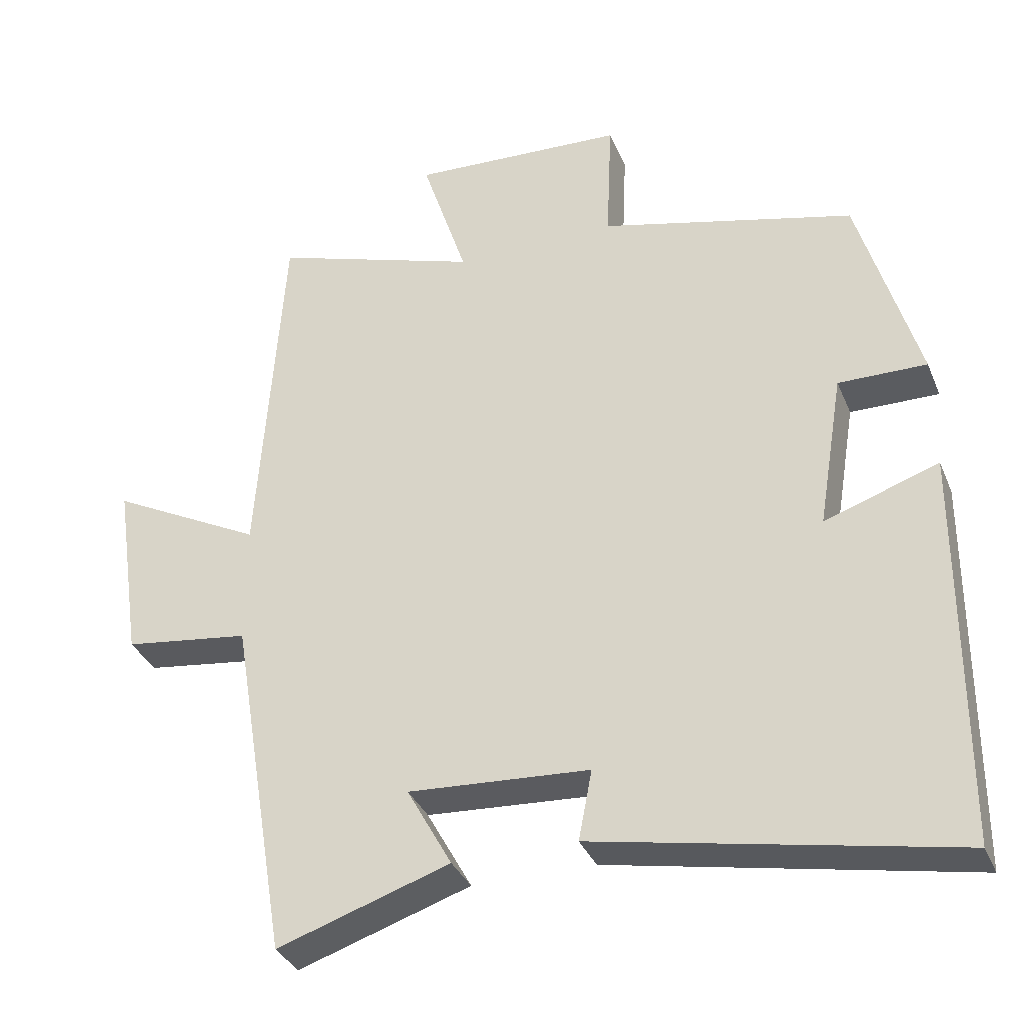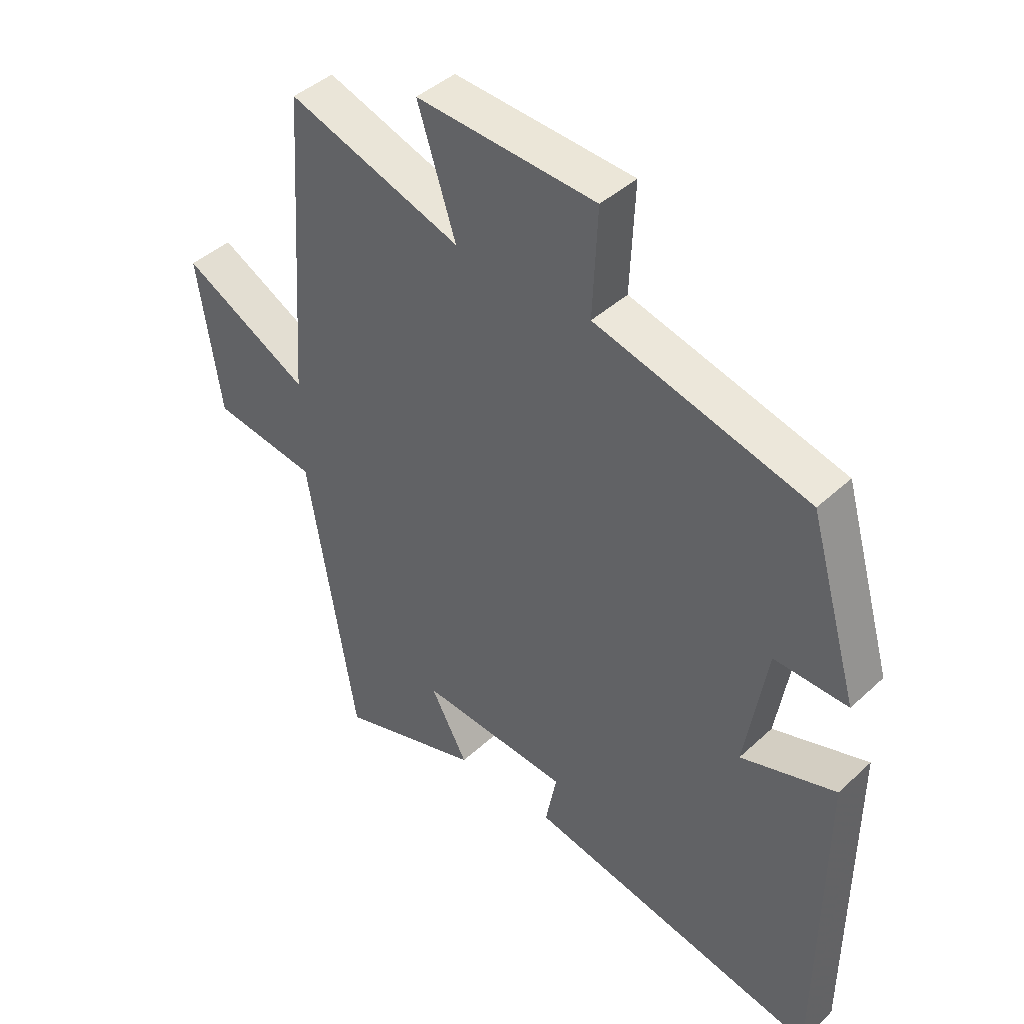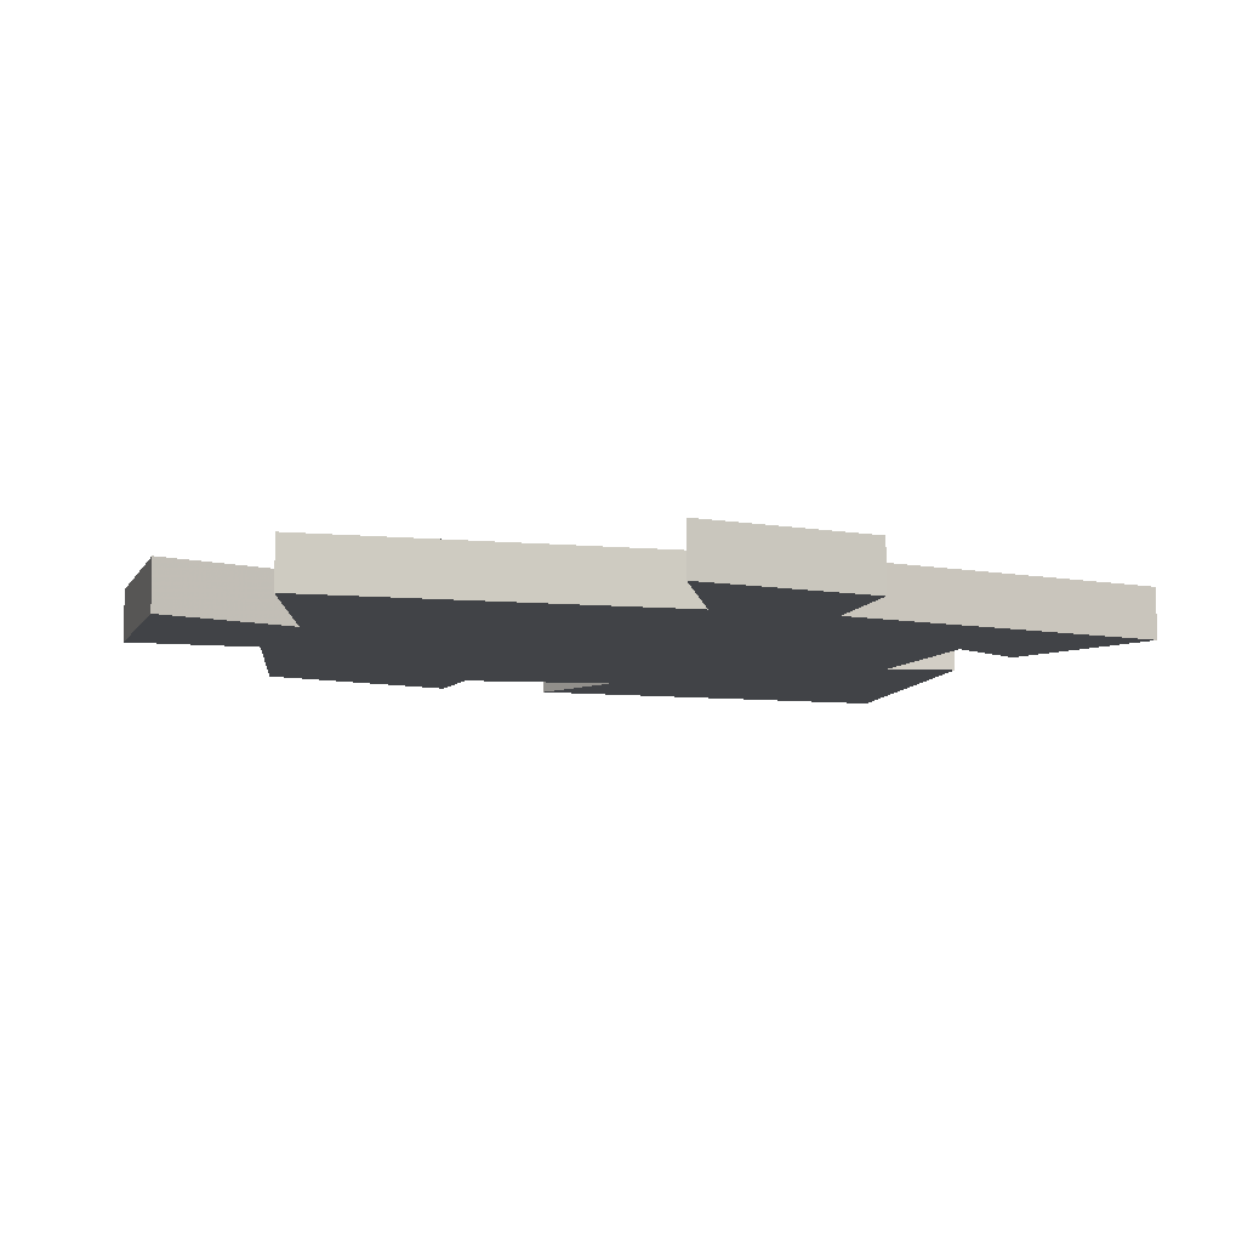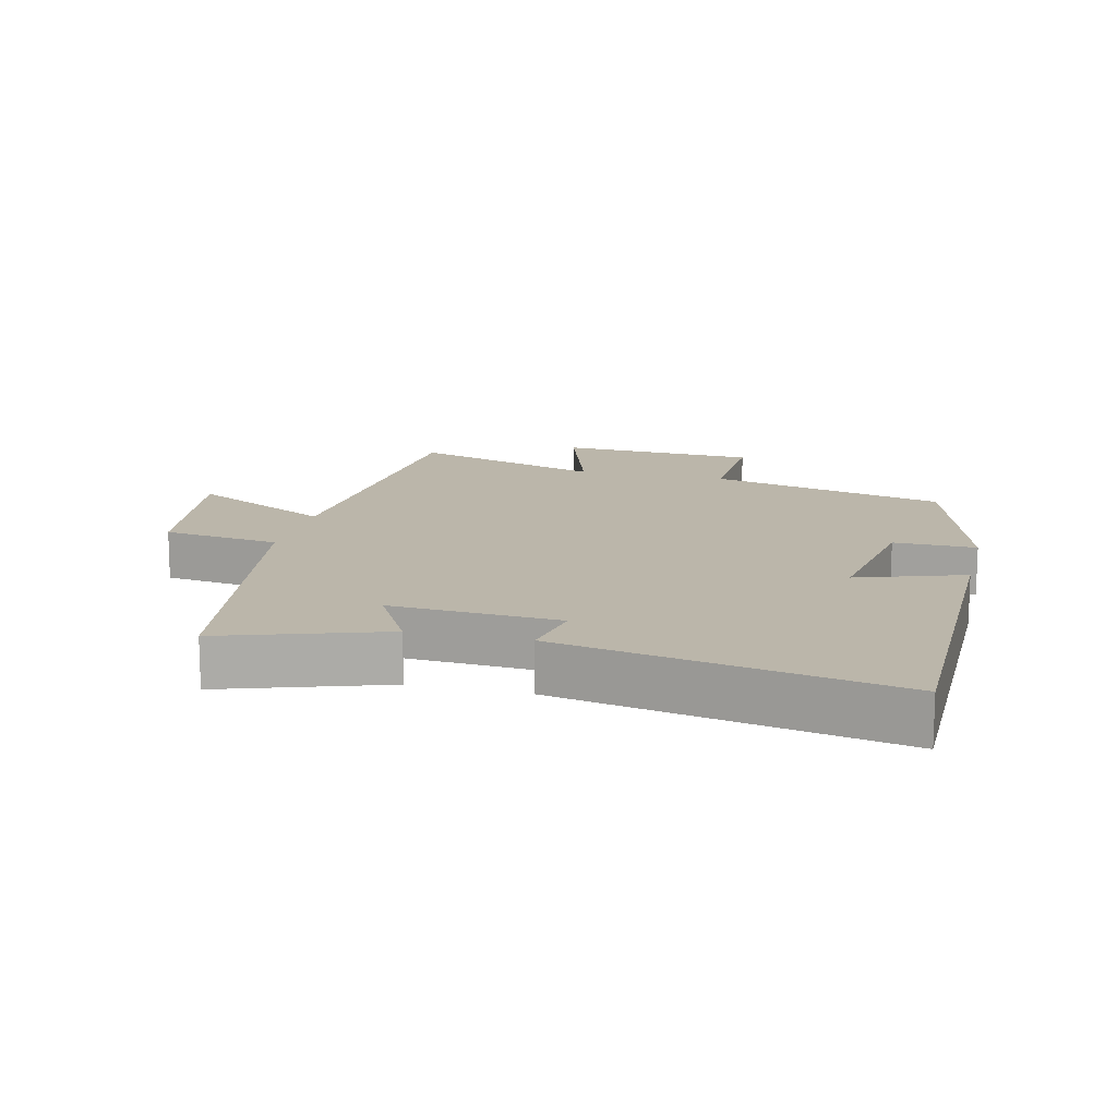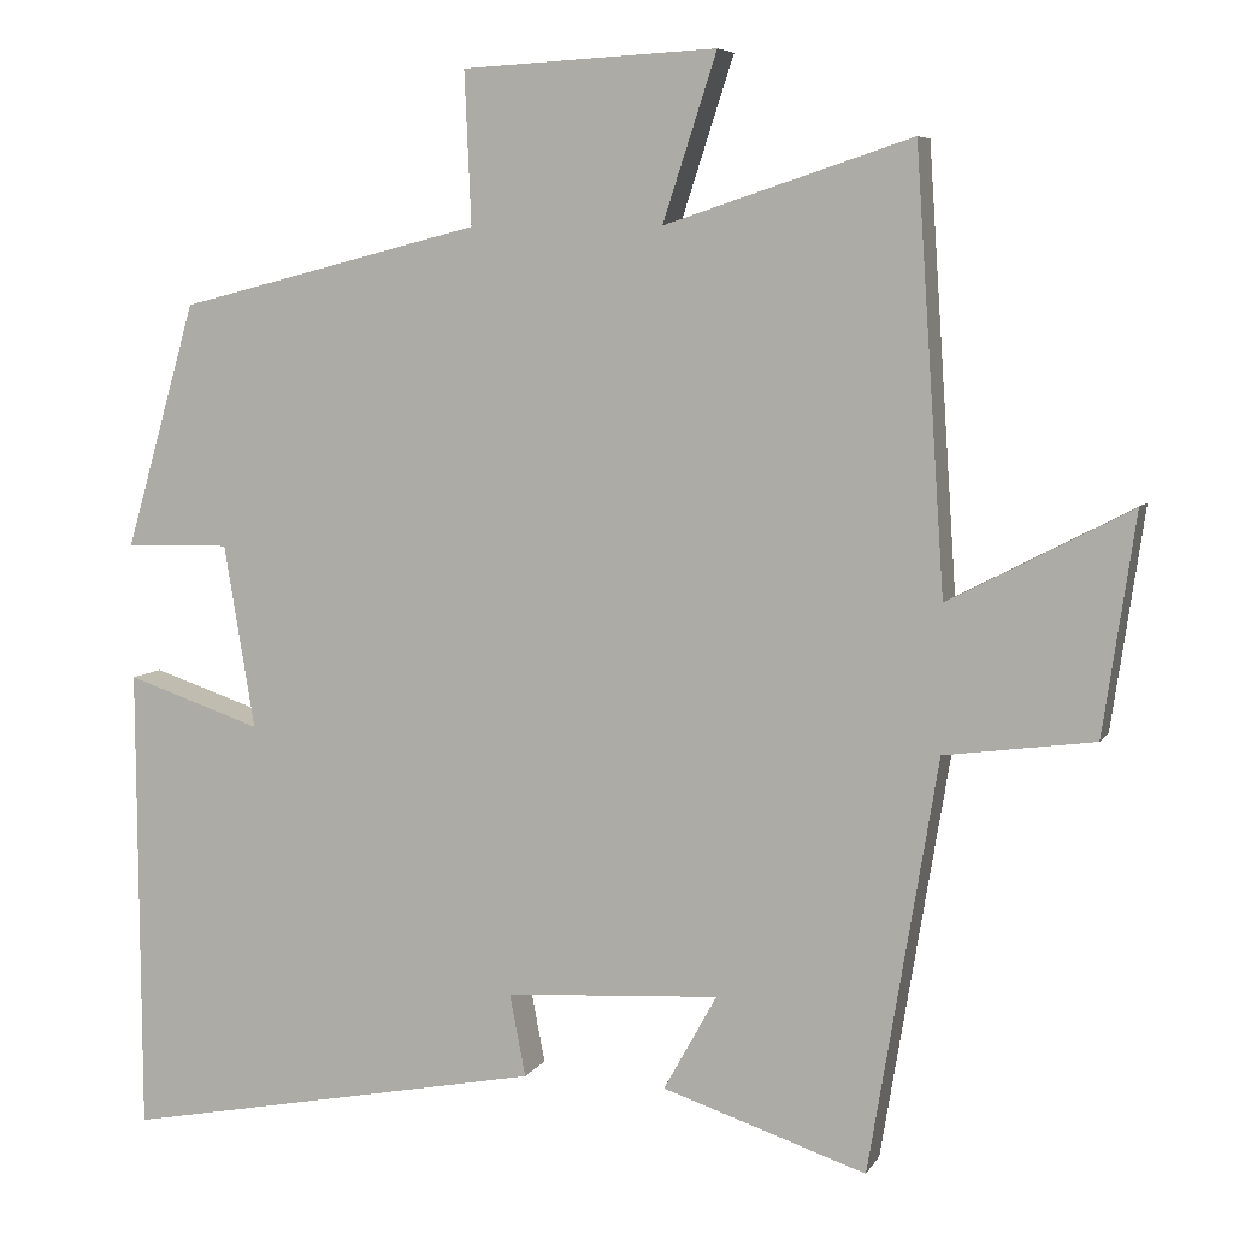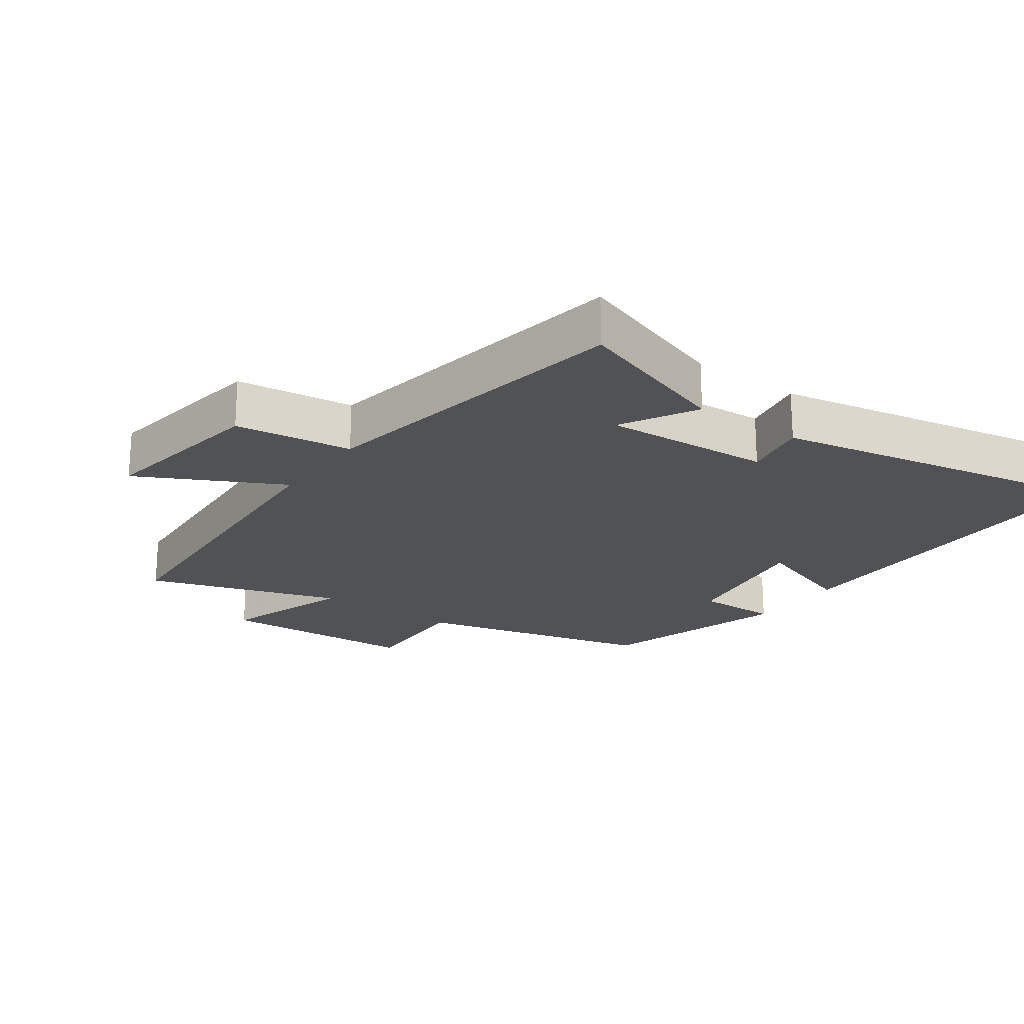
<metadata>
{"format":"obj","ext":"obj","renderer":"f3d","projection":"perspective","resolution":1024,"background":"white","views":[{"elev":-34.6,"azim":-159.4,"up":"+Z"},{"elev":42.9,"azim":-137.5,"up":"+Z"},{"elev":-7.3,"azim":70.0,"up":"+Y"},{"elev":14.1,"azim":-166.4,"up":"+Y"},{"elev":6.6,"azim":17.7,"up":"+Z"},{"elev":-21.3,"azim":144.1,"up":"+Y"}]}
</metadata>
<code>
v 0.419 0.07 -0.58
v 0.177 0.07 -0.5
v 0.24 0.07 -0.386
v -0.014 0.07 -0.402
v 0.005 0.07 -0.5
v -0.497 0.07 -0.598
v -0.5 0.07 -0.043
v -0.34 0.07 -0.097
v -0.376 0.07 0.121
v -0.5 0.07 0.119
v -0.416 0.07 0.409
v -0.057 0.07 0.5
v -0.065 0.07 0.68
v 0.237 0.07 0.696
v 0.173 0.07 0.5
v 0.465 0.07 0.596
v 0.5 0.07 0.082
v 0.715 0.07 0.194
v 0.677 0.07 -0.066
v 0.5 0.07 -0.09
v 0.419 0 -0.58
v 0.177 0 -0.5
v 0.24 0 -0.386
v -0.014 0 -0.402
v 0.005 0 -0.5
v -0.497 0 -0.598
v -0.5 0 -0.043
v -0.34 0 -0.097
v -0.376 0 0.121
v -0.5 0 0.119
v -0.416 0 0.409
v -0.057 0 0.5
v -0.065 0 0.68
v 0.237 0 0.696
v 0.173 0 0.5
v 0.465 0 0.596
v 0.5 0 0.082
v 0.715 0 0.194
v 0.677 0 -0.066
v 0.5 0 -0.09
f 17 18 19 20
f 17 20 1
f 16 17 1
f 15 16 1
f 12 13 14 15
f 11 12 15
f 10 11 15
f 9 10 15
f 8 9 15
f 6 7 8
f 5 6 8
f 4 5 8
f 3 4 8 15
f 1 2 3
f 1 3 15
f 40 39 38 37
f 21 40 37
f 21 37 36
f 21 36 35
f 35 34 33 32
f 35 32 31
f 35 31 30
f 35 30 29
f 35 29 28
f 28 27 26
f 28 26 25
f 28 25 24
f 35 28 24 23
f 23 22 21
f 35 23 21
f 1 21 22 2
f 2 22 23 3
f 3 23 24 4
f 4 24 25 5
f 5 25 26 6
f 6 26 27 7
f 7 27 28 8
f 8 28 29 9
f 9 29 30 10
f 10 30 31 11
f 11 31 32 12
f 12 32 33 13
f 13 33 34 14
f 14 34 35 15
f 15 35 36 16
f 16 36 37 17
f 17 37 38 18
f 18 38 39 19
f 19 39 40 20
f 20 40 21 1

</code>
